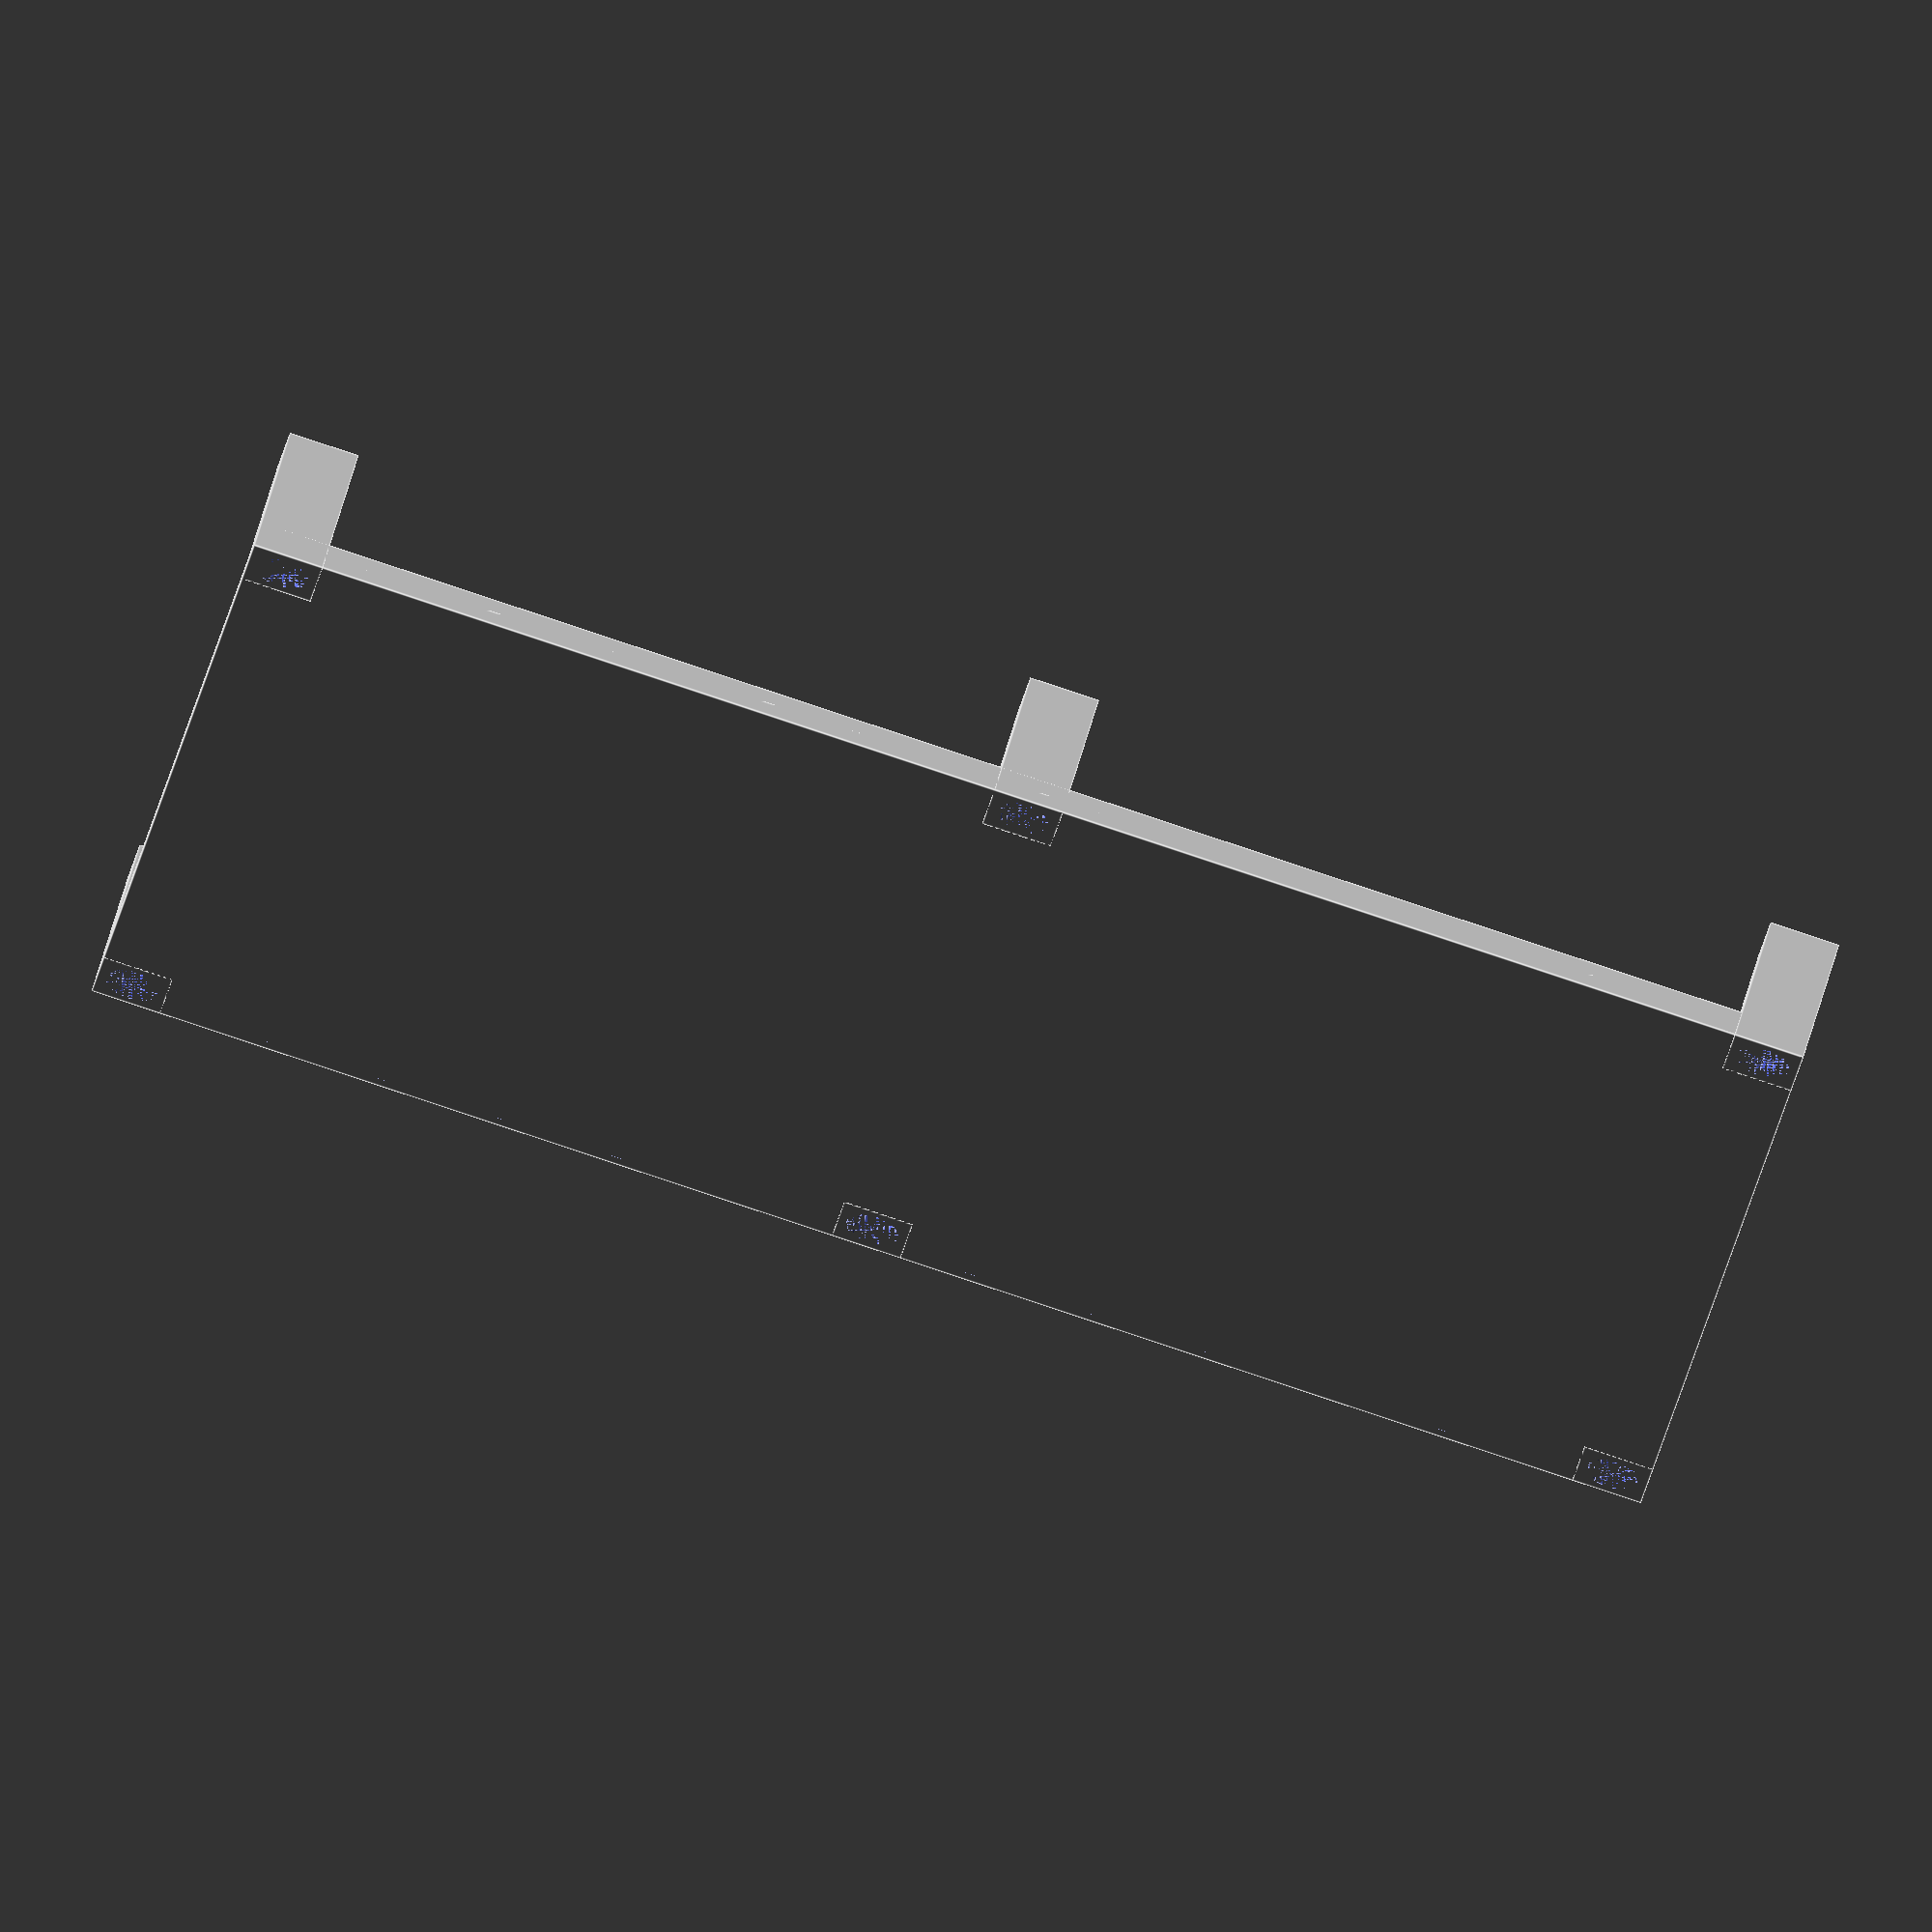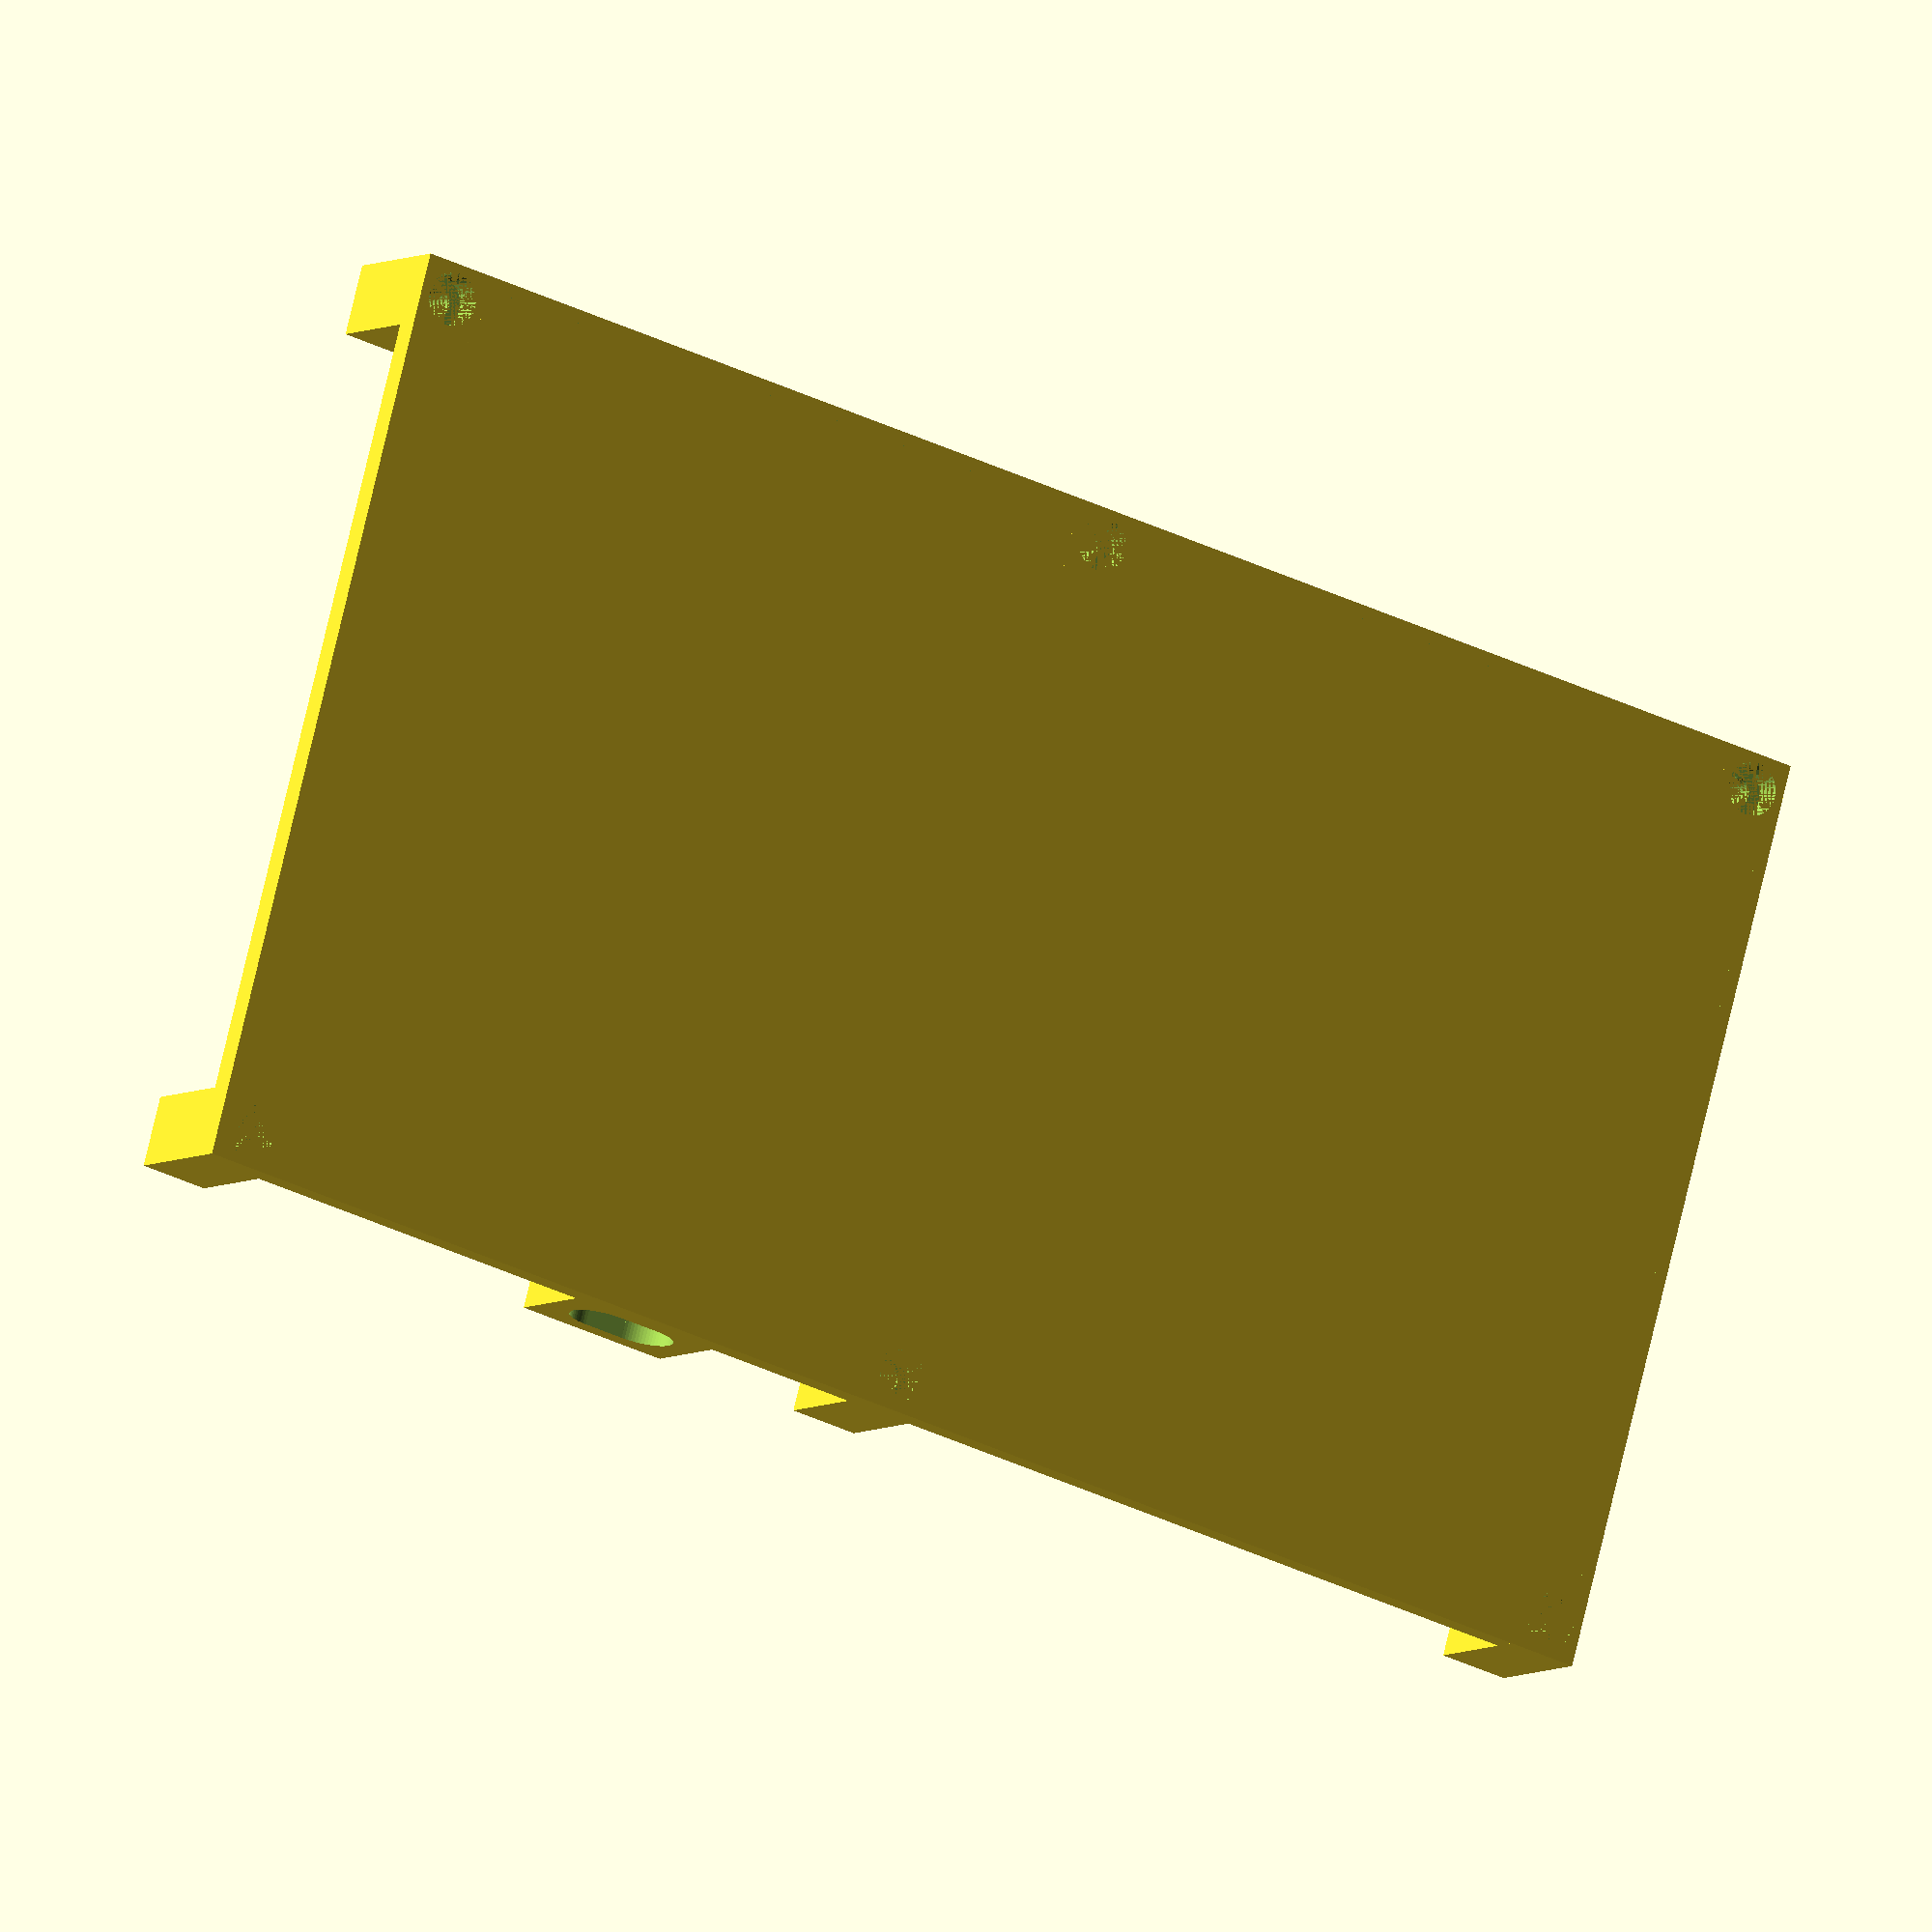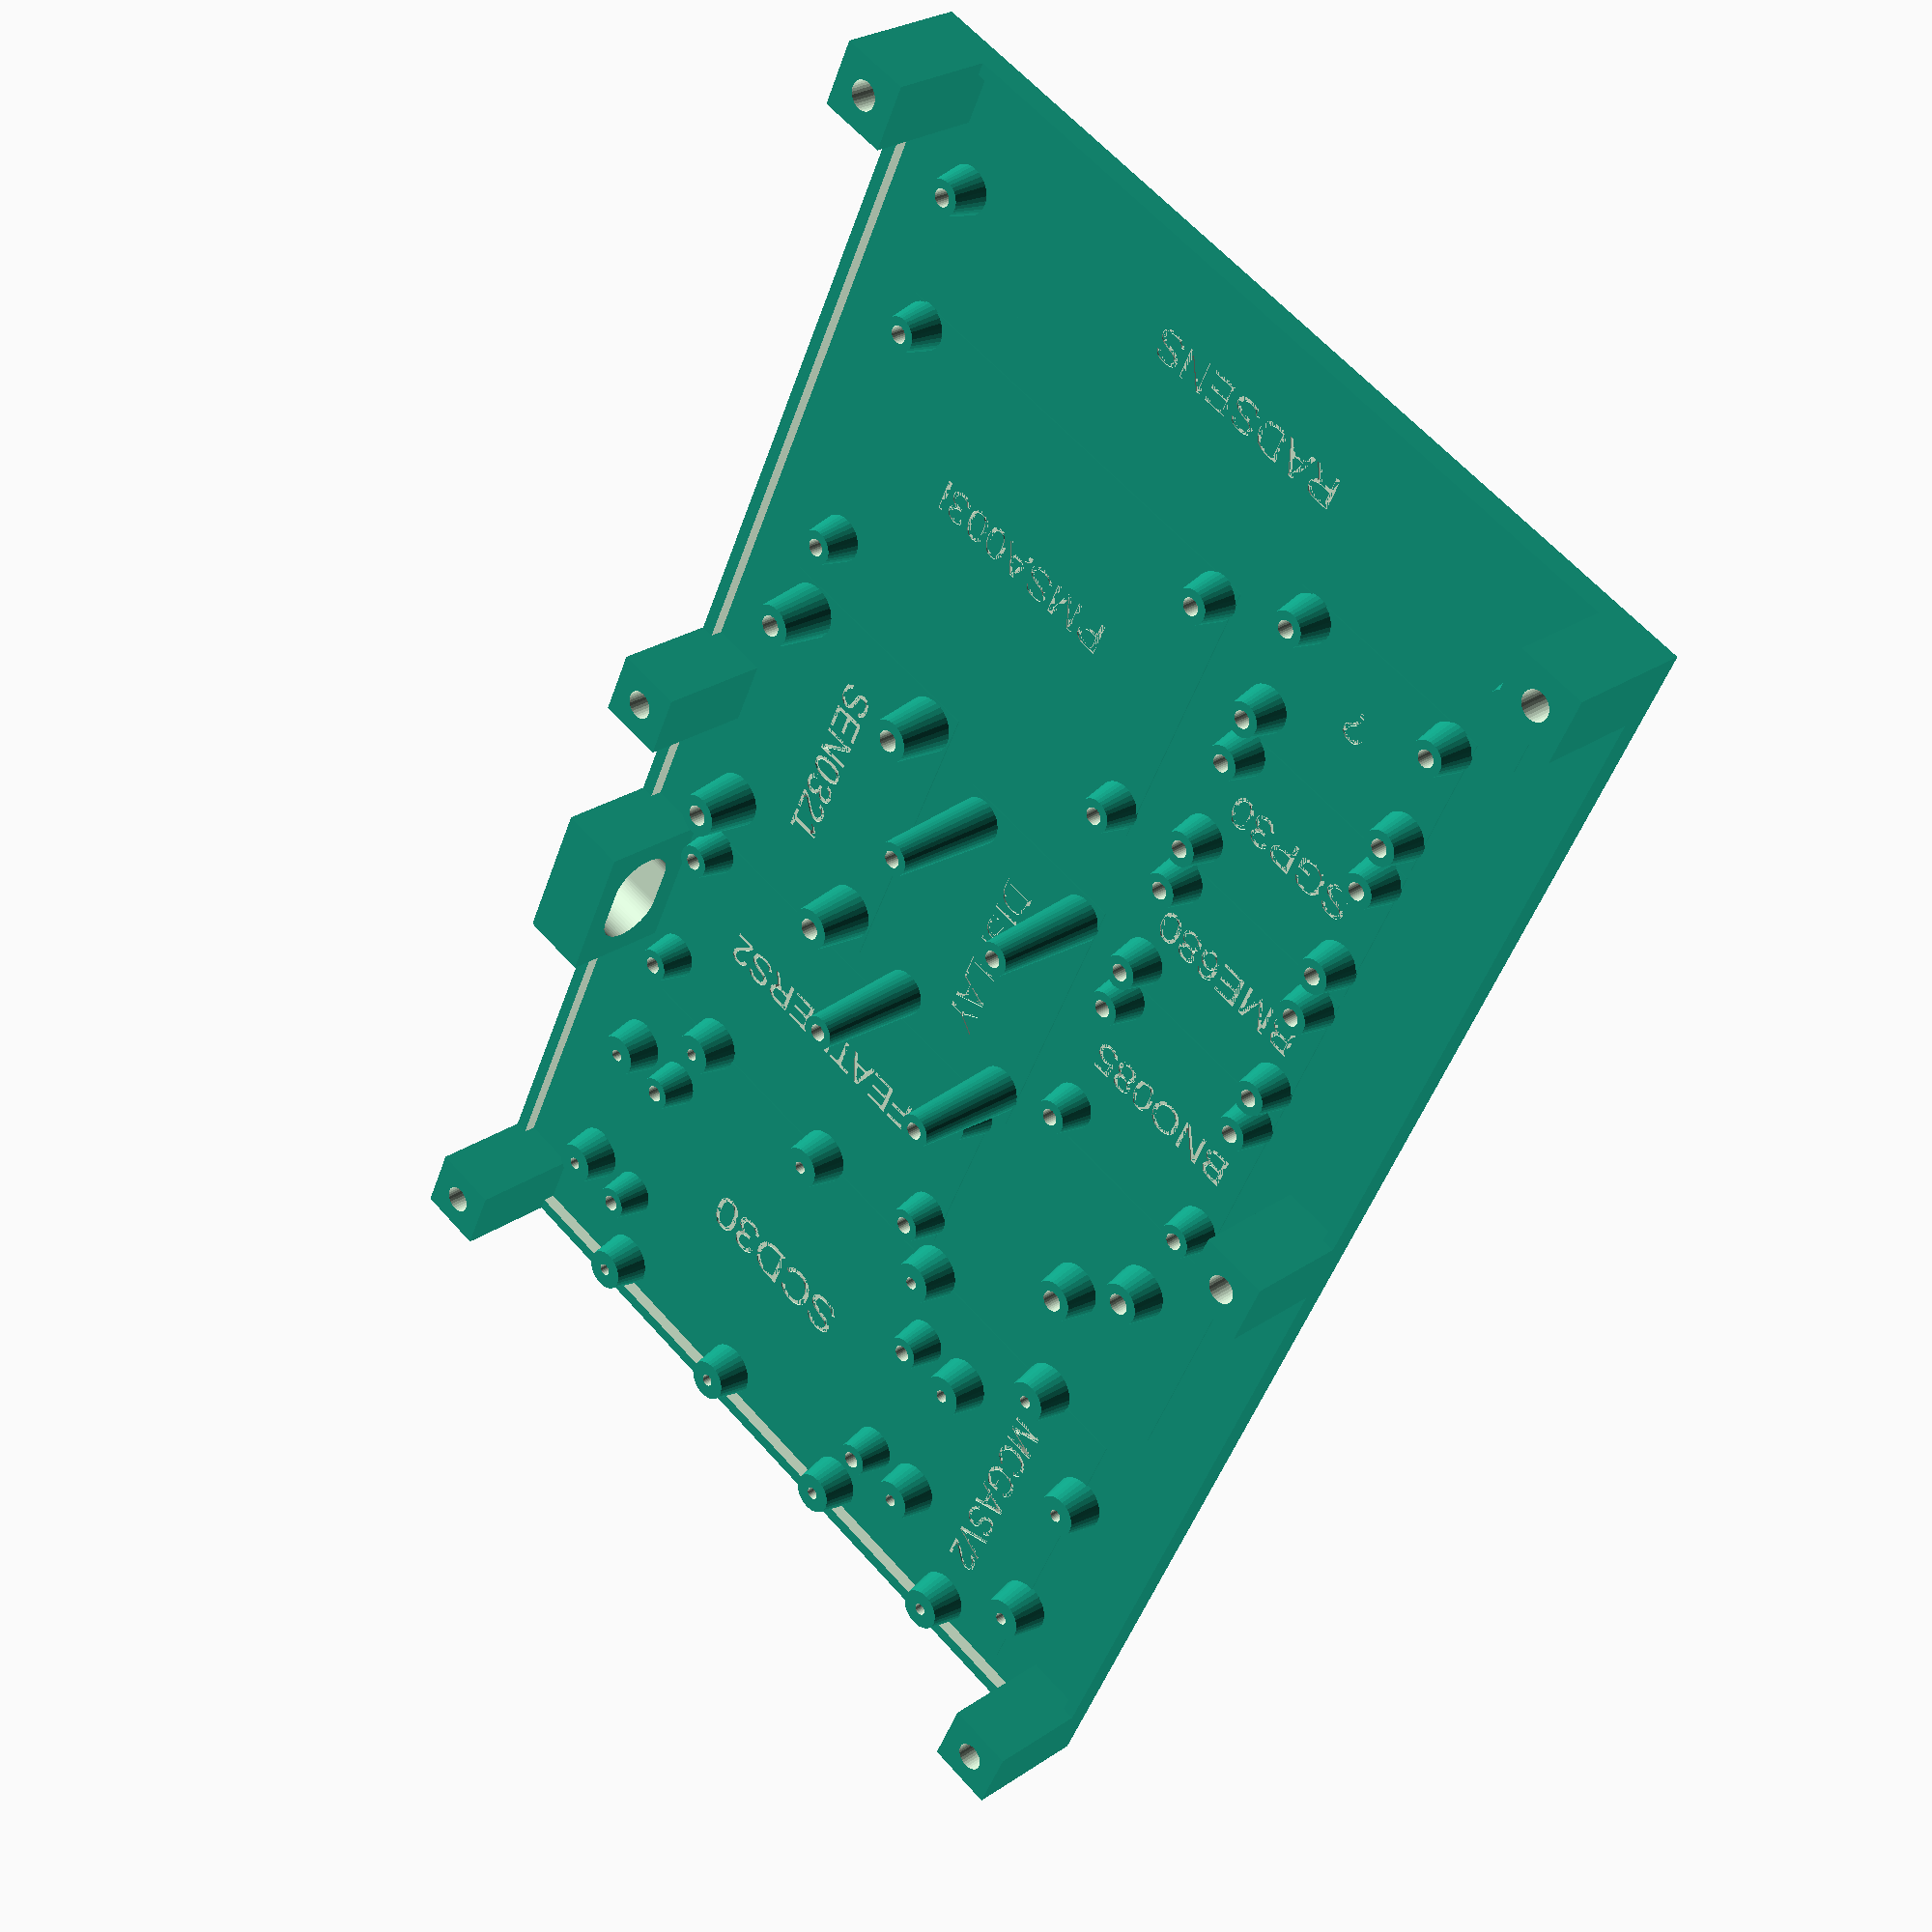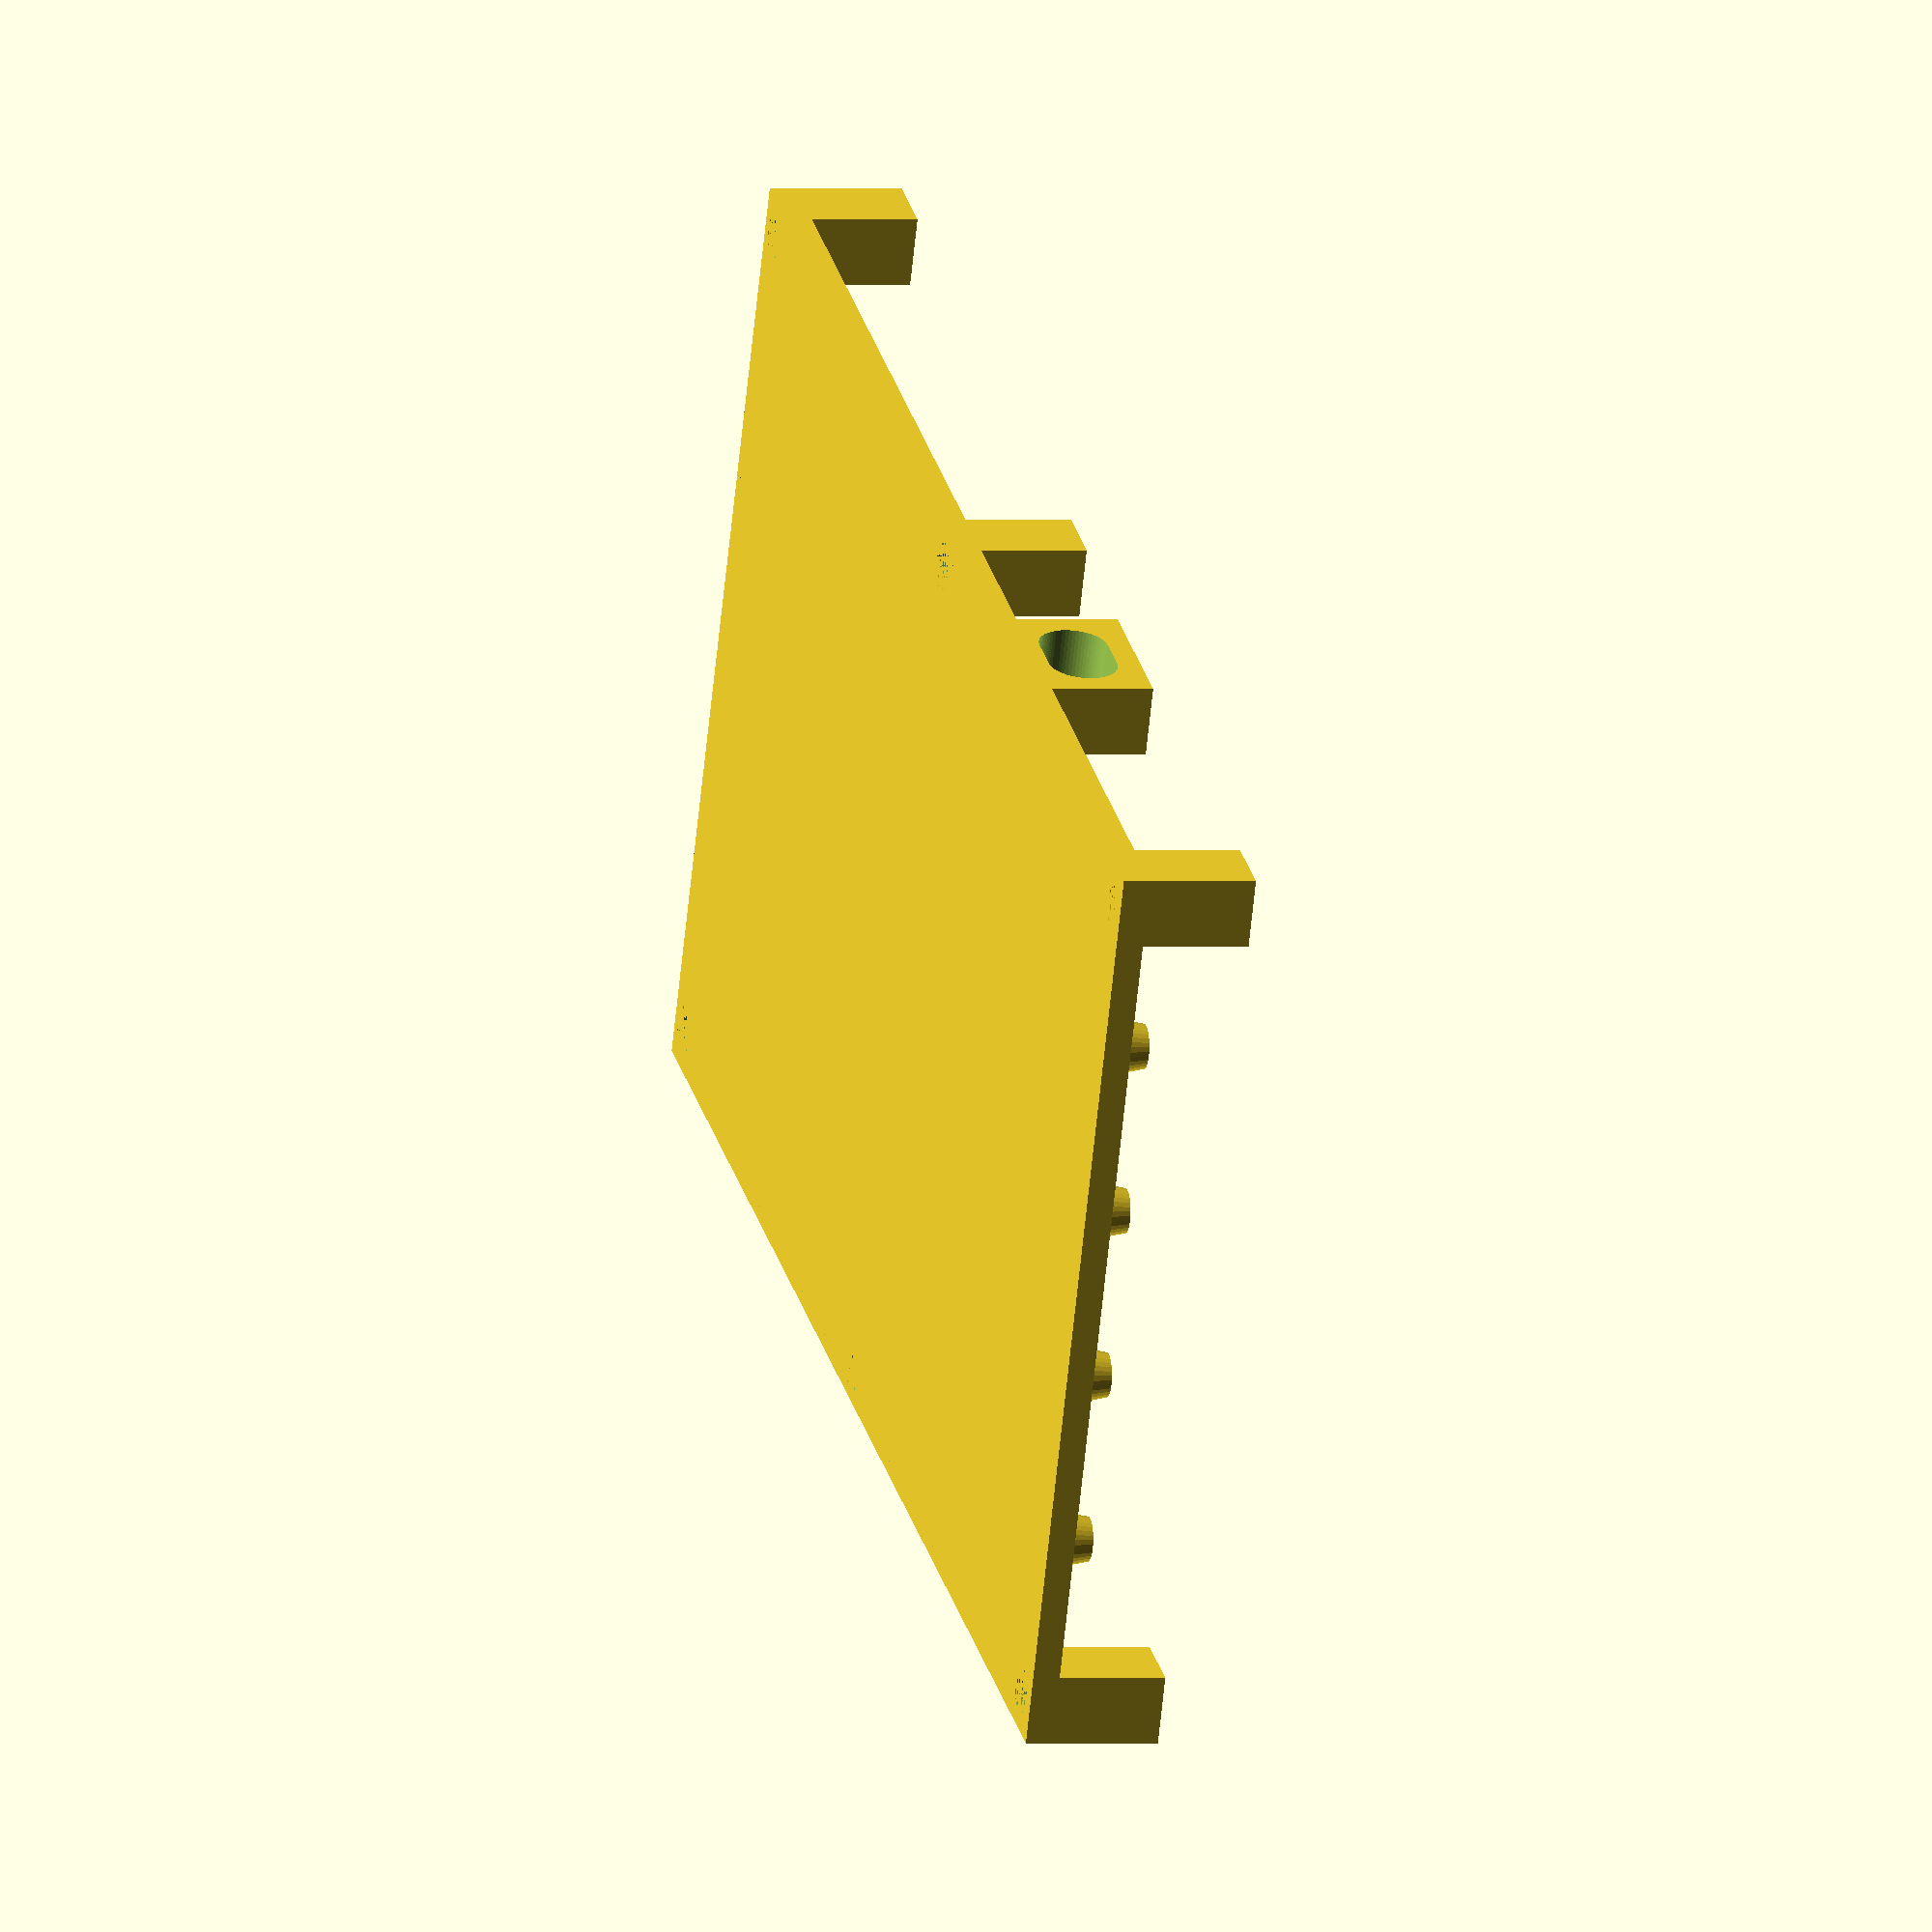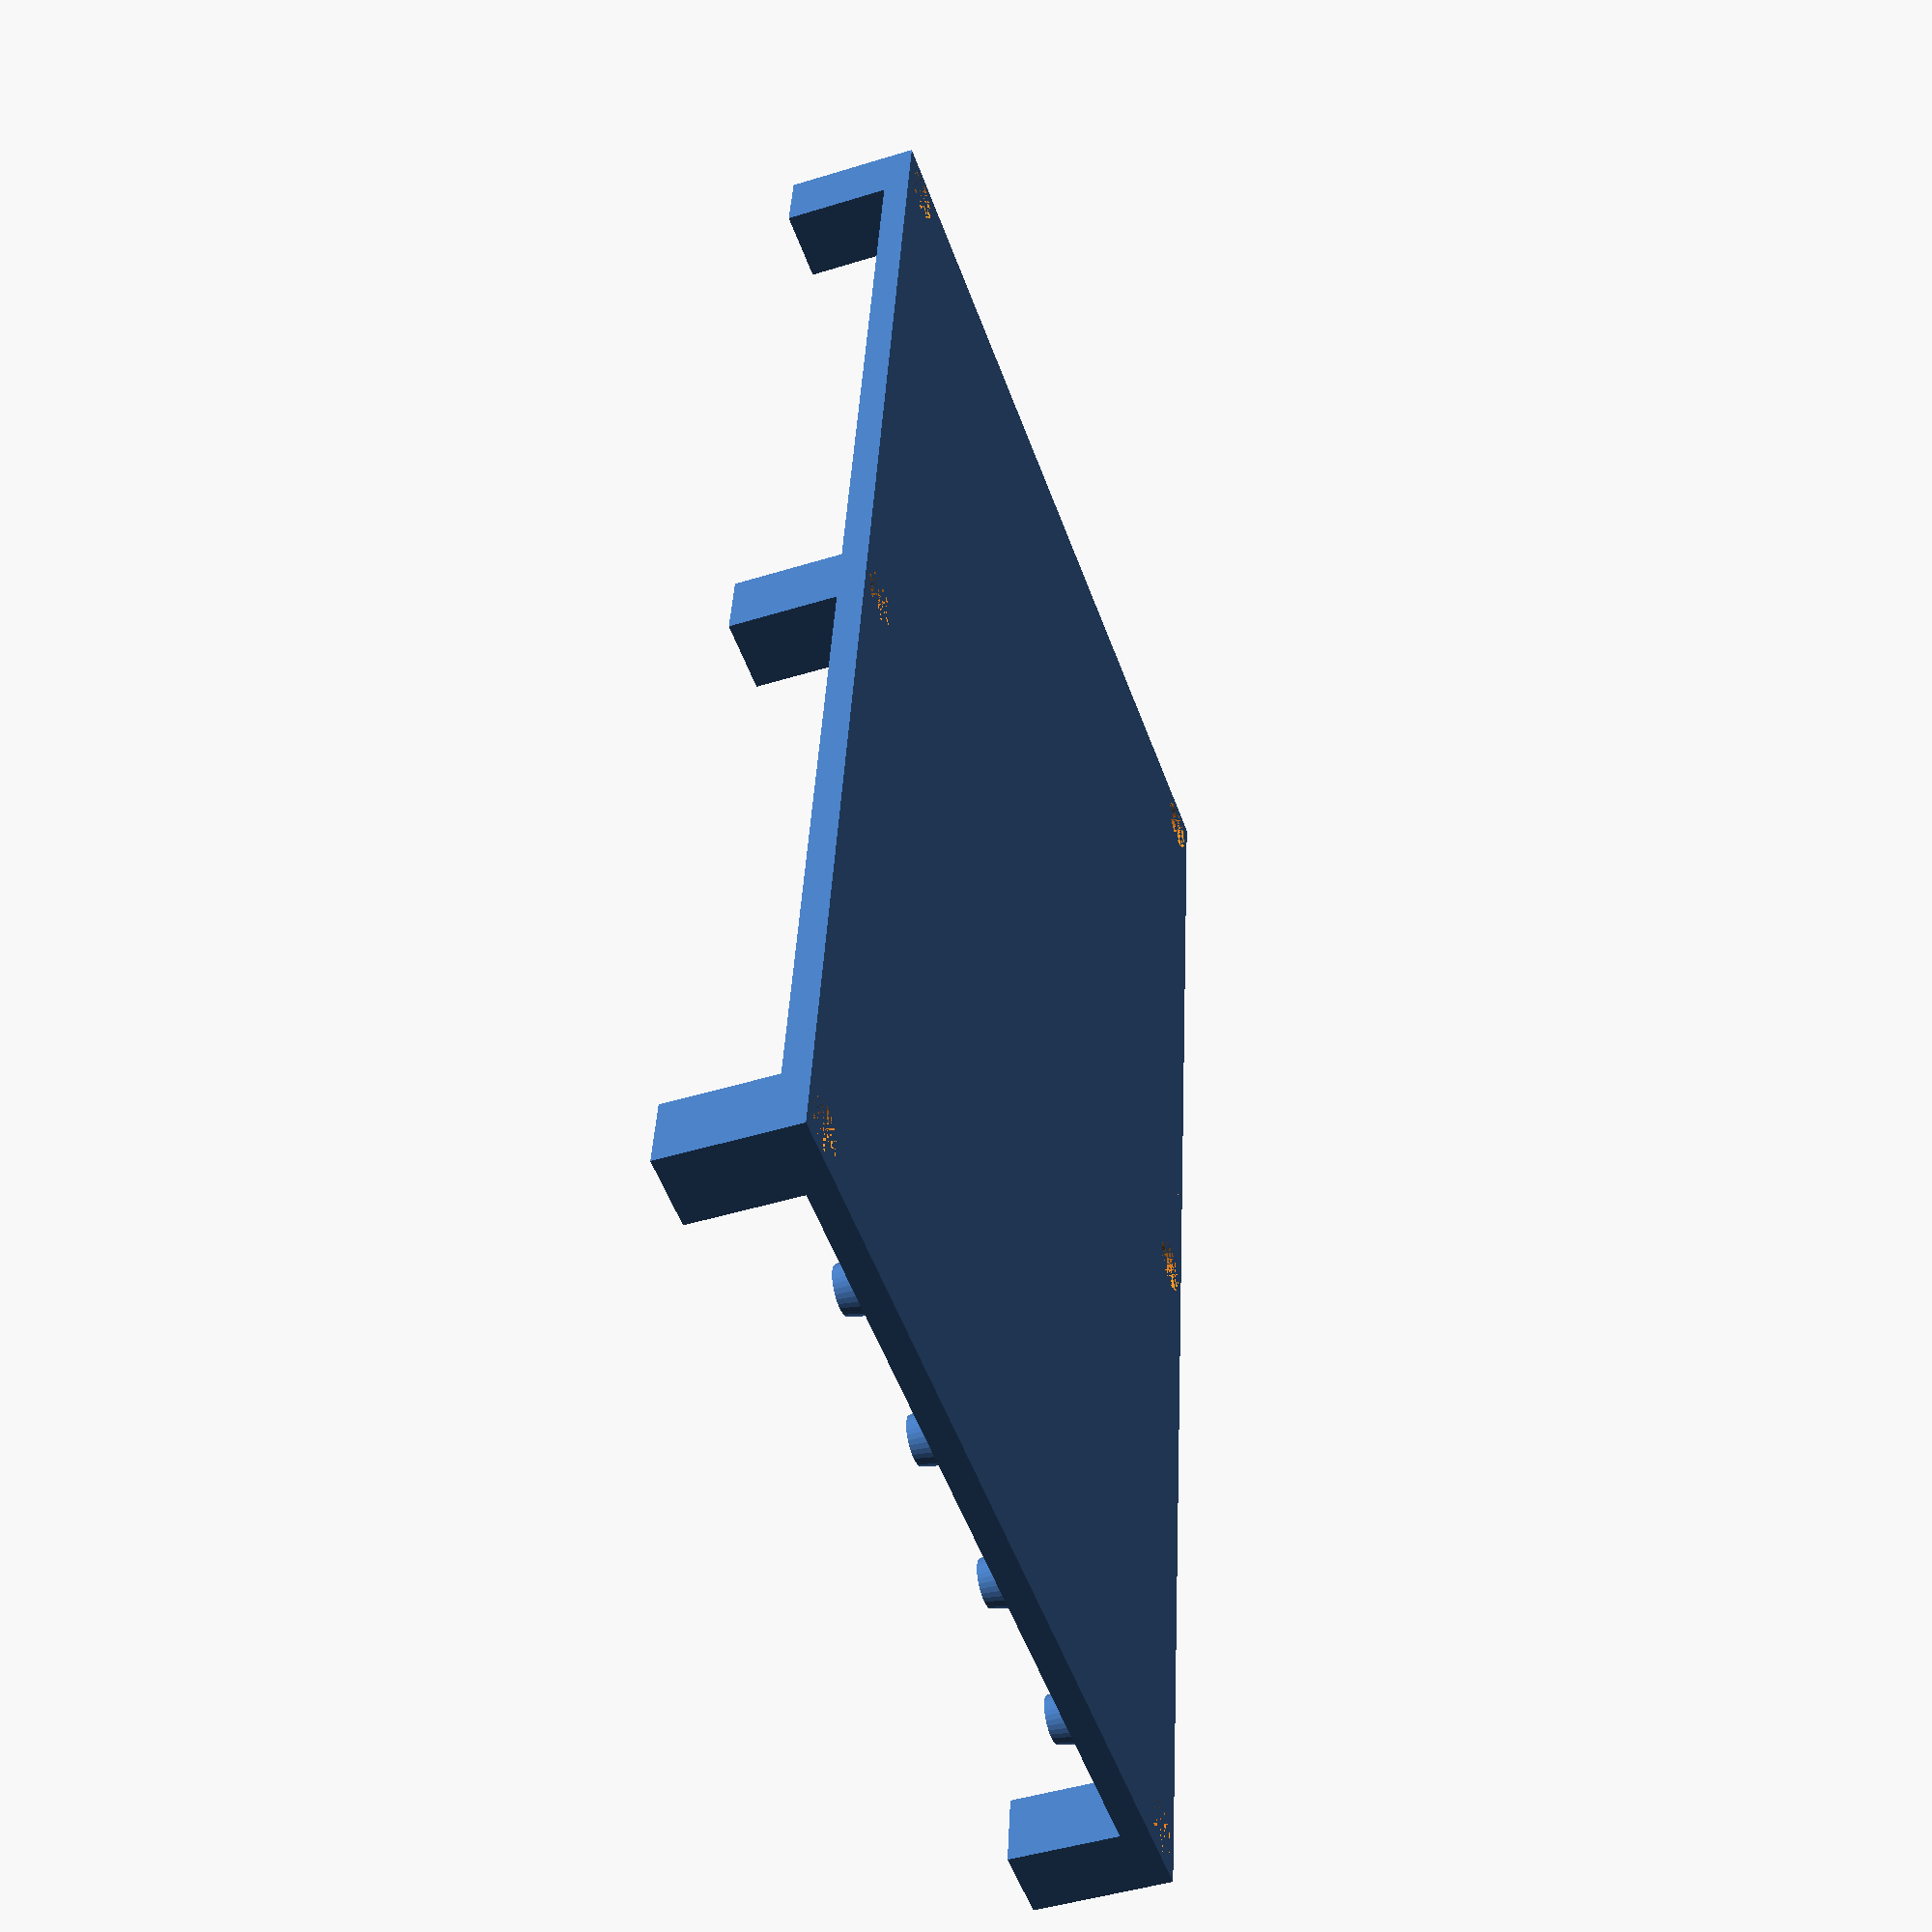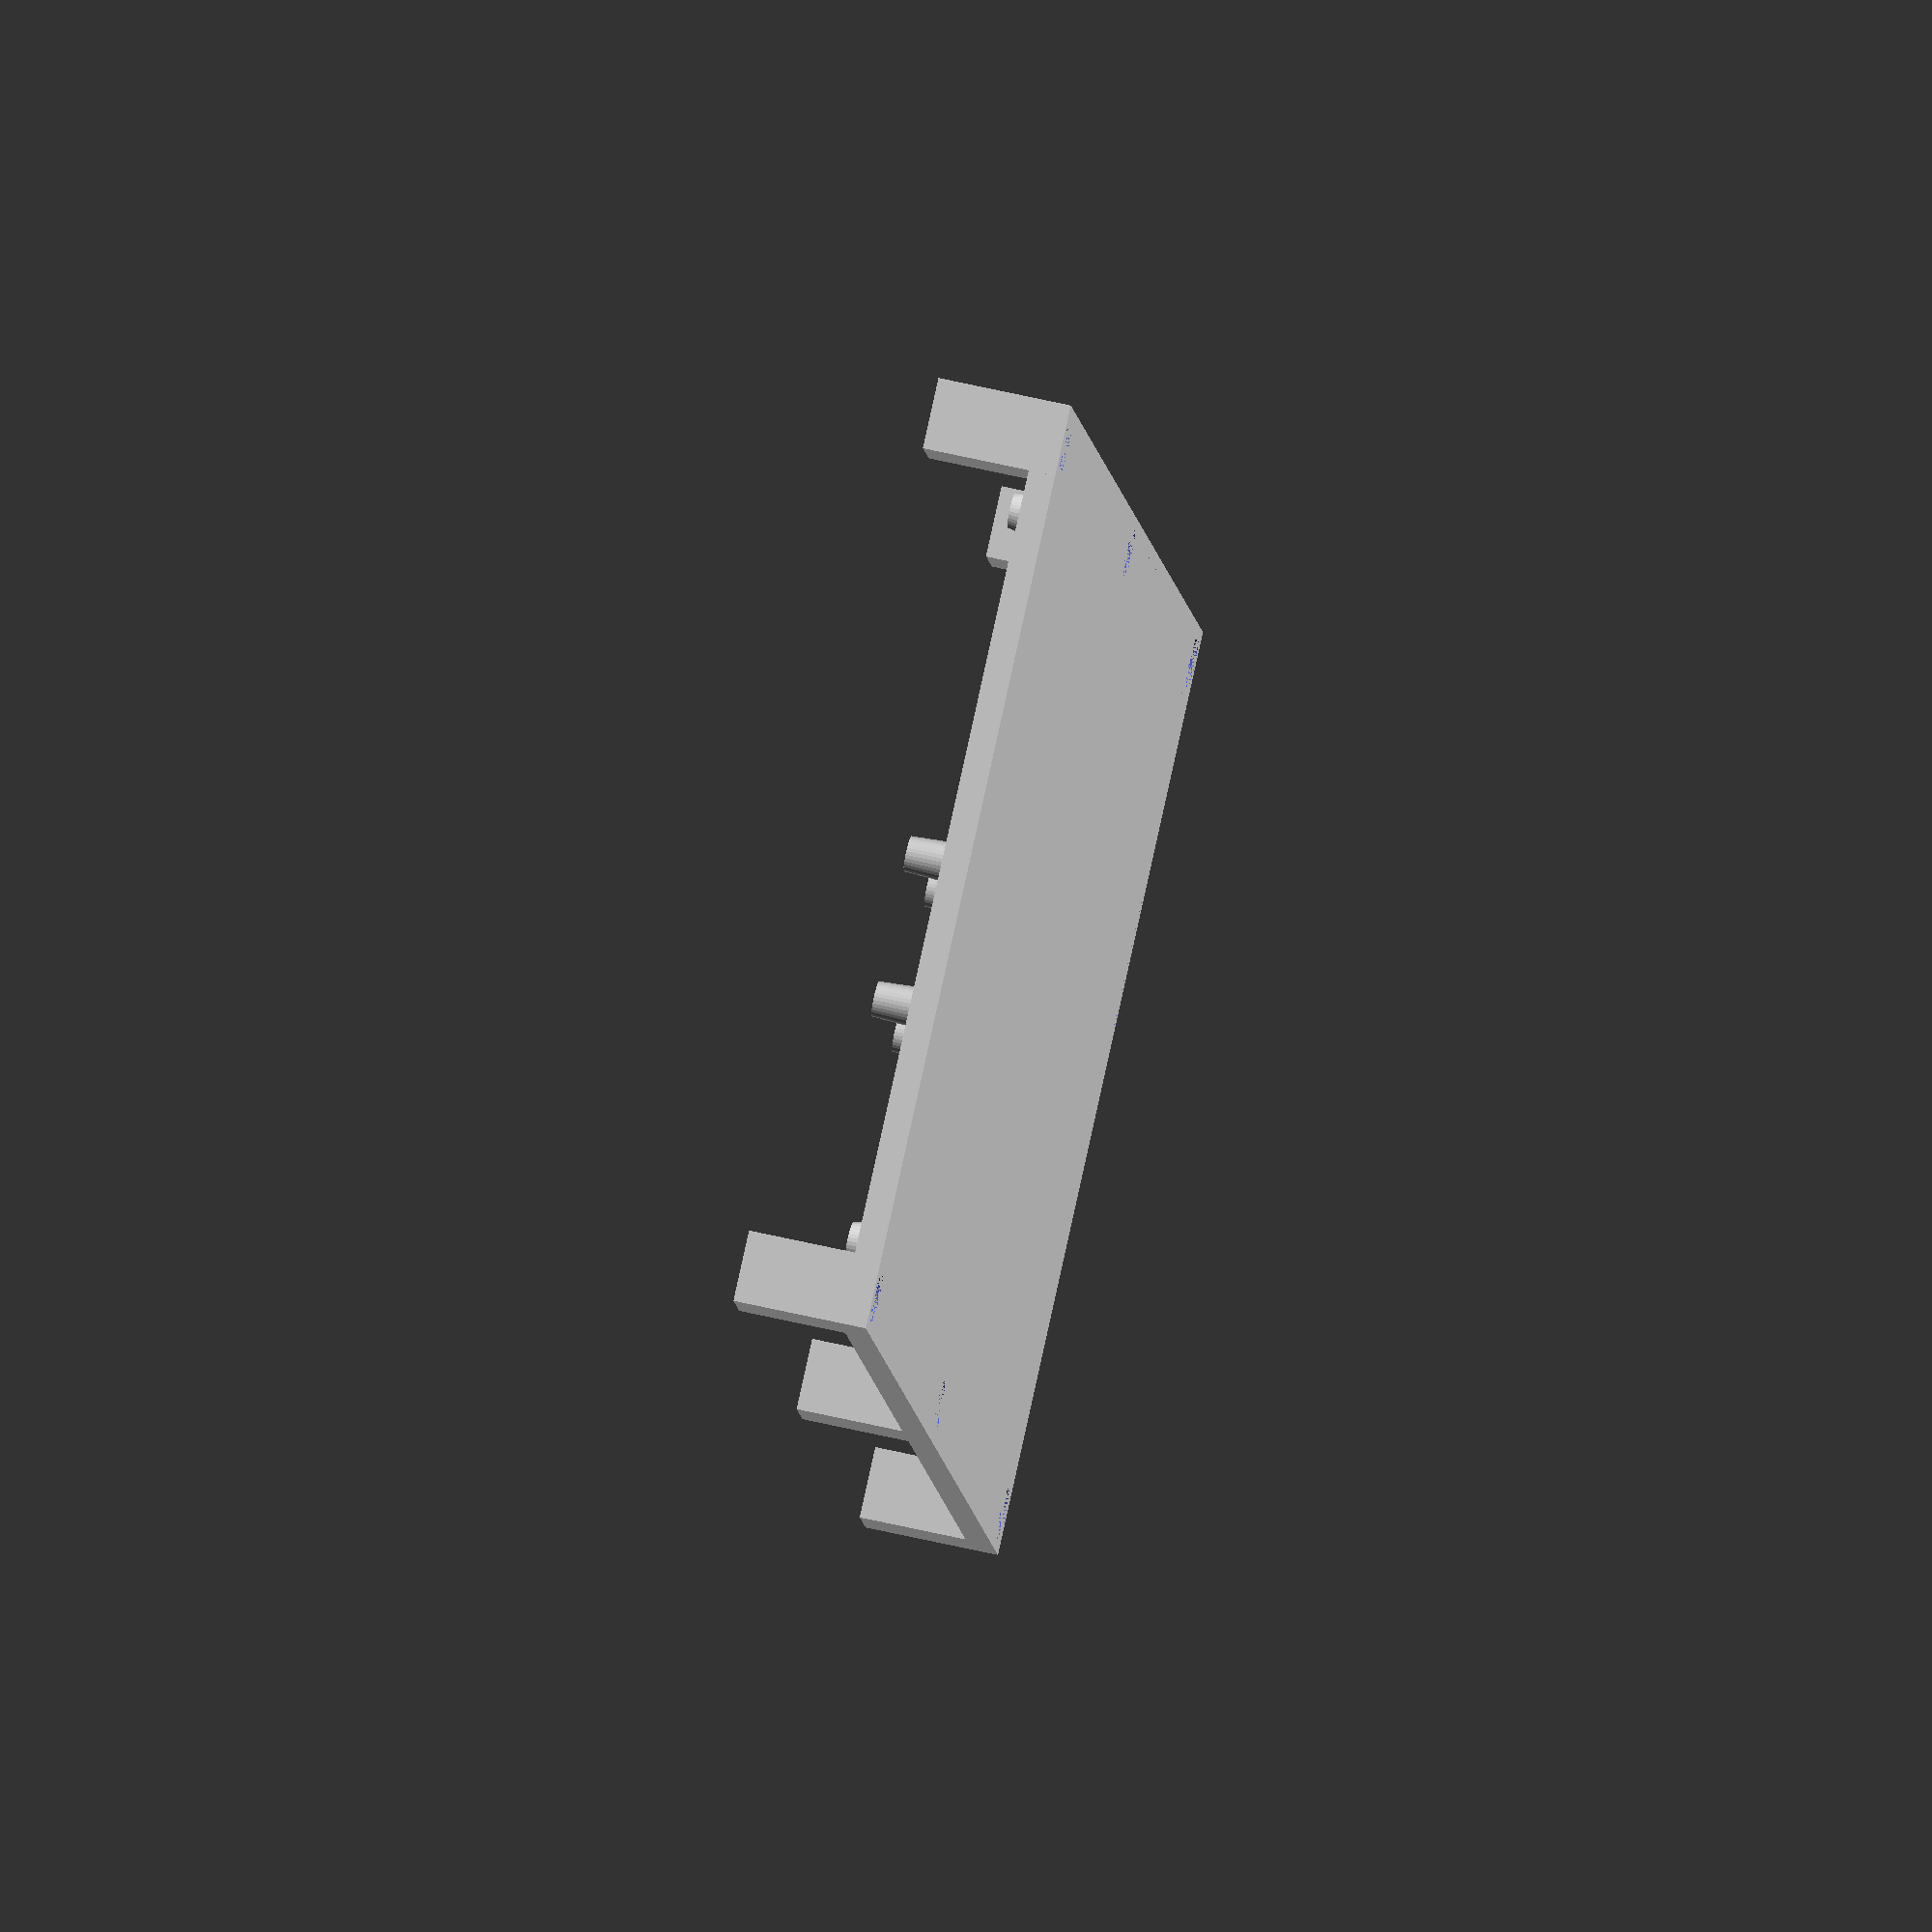
<openscad>
   
difference() {
    union() {
            cube_center([105,180,1.5]);
        difference() {
            cube_center([105,180,3]);
            cube_center([105-3,180-3, 6]);
            
        }
        for(s=[-1,1]) for(t=[-1,0,1])
            translate([s*97/2,t*172/2])
            cube_center([8,8,15]);
    }
    for(s=[-1,1]) for(t=[-1,0,1]) {
        translate([s*97/2,t*172/2]) {
            cylinder(d=6,h=3.5,$fn=32);
            cylinder(d=3.3,h=50,$fn=32);
        }
    }
}

translate([17.5,27,1.5]) {
    translate([31,4,0]) usbport();
    
    translate([0,4,0])
    feathers2();
    translate([-48,0,0])
    qwiicstar();
    
    //bno085(); // imu
    
    translate([-44,-26,0])
    bno085();
    translate([-44,-47,0])
    bme680(); // temperature, humidity, pressure, voc
    translate([-44,-66,0])
    sgp30(); // voc
    translate([-44,-85,0])
    tsl2591(); // voc
    
    translate([0,-69.75,0])
    pmsa003i(); // pm2.5
    
    translate([13,-28.5,0])
    rotate([0,0,90])
    sen0321();
    
    translate([-7,39,0])
    scd30();
    
    translate([-47,39,0])
    mcgasv2();
    
    //translate([16,-70,0])
    //tc6713();
    
    translate([-17.5,-105,0])
    gamma();
    
    translate([-17.5,-27,0])
    
    translate([(9-6.5)/2,(7.5-2.5)/2,0])
    rotate([0,0,90])
    display();
    
}



module usbport() {
    difference() {
    cube_center([8,18,13]);
    translate([-6,0,1+1.5+4])
    rotate([0,0,90])
    rotate([90,0,0])
        usbplugshape(Q=12.5,R=7.75);
    }
}

module usbplugshape(Q=12,R=7) {
    translate([-Q/2+R/2,0,0])
    cylinder(d=R,h=20,$fn=64);
    translate([Q/2-R/2,0,0])
    cylinder(d=R,h=20,$fn=64);
    cube_center([Q-R,R,20]);
}

module tc6713() {
    difference() {
        cube_center([15+3,31+3,9.5]);
        translate([0,0,2.5])
        cube_center([15.3,31.3,8]);
        cube_center([13.3,31.3,8]);
        translate([0,11.15,0])
        cube_center([50,9,10]);
        translate([0,-11.15,0])
        cube_center([50,9,10]);
        cube_center([8,100,10]);
        translate([0,28,5])
        cube_center([30,30,10]);
        translate([0,-28,5])
        cube_center([30,30,10]);
    }
    translate([-20/2,0,0])
    standoff(sh=9.5);
    translate([20/2,0,0])
    standoff(sh=9.5);
}

module gamma() {
    
    
    difference() {
        cube_center([88,21,0.15]);
        linear_extrude(height = 0.5) text("RADSENS", valign="center", halign="center",size=4);
    }
    
    translate([83/2,21/2-8,0])
    standoff(sh=4,screw=2.5);
    translate([-83/2,21/2-8,0])
    standoff(sh=4,screw=2.5);
}

module mcgasv2() {
    translate([20/2,-40/2+10,0]) standoff(sh=4,d=6,screw=2);
    translate([-20/2,-40/2+10,0]) standoff(sh=4,d=6,screw=2);
    translate([20/2,40/2-10,0]) standoff(sh=4,d=6,screw=2);
    translate([-20/2,40/2-10,0]) standoff(sh=4,d=6,screw=2);
    translate([0,40/2,0]) standoff(sh=4,d=6,screw=2);
    translate([0,-40/2,0]) standoff(sh=4,d=6,screw=2);
    difference() {
        cube_center([20,40,0.15]);
        rotate([0,0,90])
        linear_extrude(height = 0.5) text("MCGASV2", valign="center", halign="center",size=4);
    }
}

module scd30() {
        difference() {
            union() {
    for(q=[-20:20:20]) for(r=[-20,20])
    translate([q,r,0]) standoff(sh=4,d=6,screw=2);
    for(q=[-30,30]) for(r=[-10,10])
    translate([q,r,0]) standoff(sh=4,d=6,screw=2);
    
    quadboard(W=2.0*25.4,H=1.0*25.4,w=1.8*25.4,h=.8*25.4,screw=2.5);
        cube_center([60,40,0.15]);
}
        linear_extrude(height = 0.5) text("SCD30", valign="center", halign="center",size=5);
    }
}

module display() {
    quadboard(W=1.35*25.4,w=1.10*25.4,H=0.86*25.4,h=0.65*25.4, text = "DISPLAY",screw=2.5,sh=14);
}

module feathers2() {
    quadboard(W=50.5,w=45.75,H=22.5,h=17.75, text = "FEATHERS2",screw=2.5);
}

module pmsa003i() {
    quadboard(W=2.00*25.4,w=1.8*25.4,H=1.4*25.4,h=1.2*25.4, text="PMSA003I", screw=2.5);
}

module sen0321() {
    quadboard(W=37,w=30,H=27,h=20,sh=6.5,screw=3,d=6, text="SEN0321");
}

module bme680() {
    quadboard(W=1.0*25.4,w=0.8*25.4,H=0.70*25.4,h=0.5*25.4, text="BME680", screw=2.5);
}

module tsl2591() {
    quadboard(W=1.0*25.4,w=0.8*25.4,H=0.70*25.4,h=0.5*25.4, screw=2.5, text="?");
}

module sgp30() {
    quadboard(W=1.0*25.4,w=0.8*25.4,H=0.70*25.4,h=0.5*25.4, text="SGP30", screw=2.5);
}

module bno085() {
    quadboard(W=1.0*25.4,w=0.8*25.4,H=0.90*25.4,h=0.7*25.4, text="BNO085", screw=2.5);
}

module qwiicstar() {
    translate([-7.5/2,-7.5/2,0]) standoff(sh=4,d=6,screw=3);
    translate([7.5/2,7.5/2,0]) standoff(sh=4,d=6,screw=3);
    cube_center([26,26,0.15]);
}

module quadboard(W=25,w=20.25,H=18,h=13,sh=4,screw=2.5,d=5, text = "") {
    translate([-w/2,-h/2,0]) standoff(sh=sh,screw=screw,d=d);
    translate([-w/2,h/2,0]) standoff(sh=sh,screw=screw,d=d);
    translate([w/2,-h/2,0]) standoff(sh=sh,screw=screw,d=d);
    translate([w/2,h/2,0]) standoff(sh=sh,screw=screw,d=d);
    difference() {
        cube_center([W,H,0.15]);
        linear_extrude(height = 0.5) text(text, valign="center", halign="center",size=4);
    }
}

module standoff(d=5,screw=1.5,sh=4) {
    difference() {
        cylinder(d1=d+0.5,d2=d-1,h=sh,$fn=32);
        cylinder(d=screw-0.5,h=sh+1,$fn=32);
    }
}

module cube_center(dims,r=0,$fn=16) {
    if(r==0) {
        translate([-dims[0]/2, -dims[1]/2, 0])
        cube(dims);
    } else {
        minkowski() {
            translate([-(dims[0]-2*r)/2, -(dims[1]-2*r)/2, 0])
            cube([dims[0]-2*r,dims[1]-2*r,dims[2]]);
            cylinder(r=r,$fn=$fn,h=0.0001);
        }
    }
}
</openscad>
<views>
elev=121.1 azim=259.8 roll=344.7 proj=o view=edges
elev=185.9 azim=254.6 roll=30.2 proj=o view=wireframe
elev=153.6 azim=25.1 roll=136.6 proj=p view=solid
elev=180.3 azim=64.6 roll=283.9 proj=o view=solid
elev=225.1 azim=352.6 roll=70.2 proj=p view=solid
elev=298.1 azim=200.6 roll=103.3 proj=o view=wireframe
</views>
